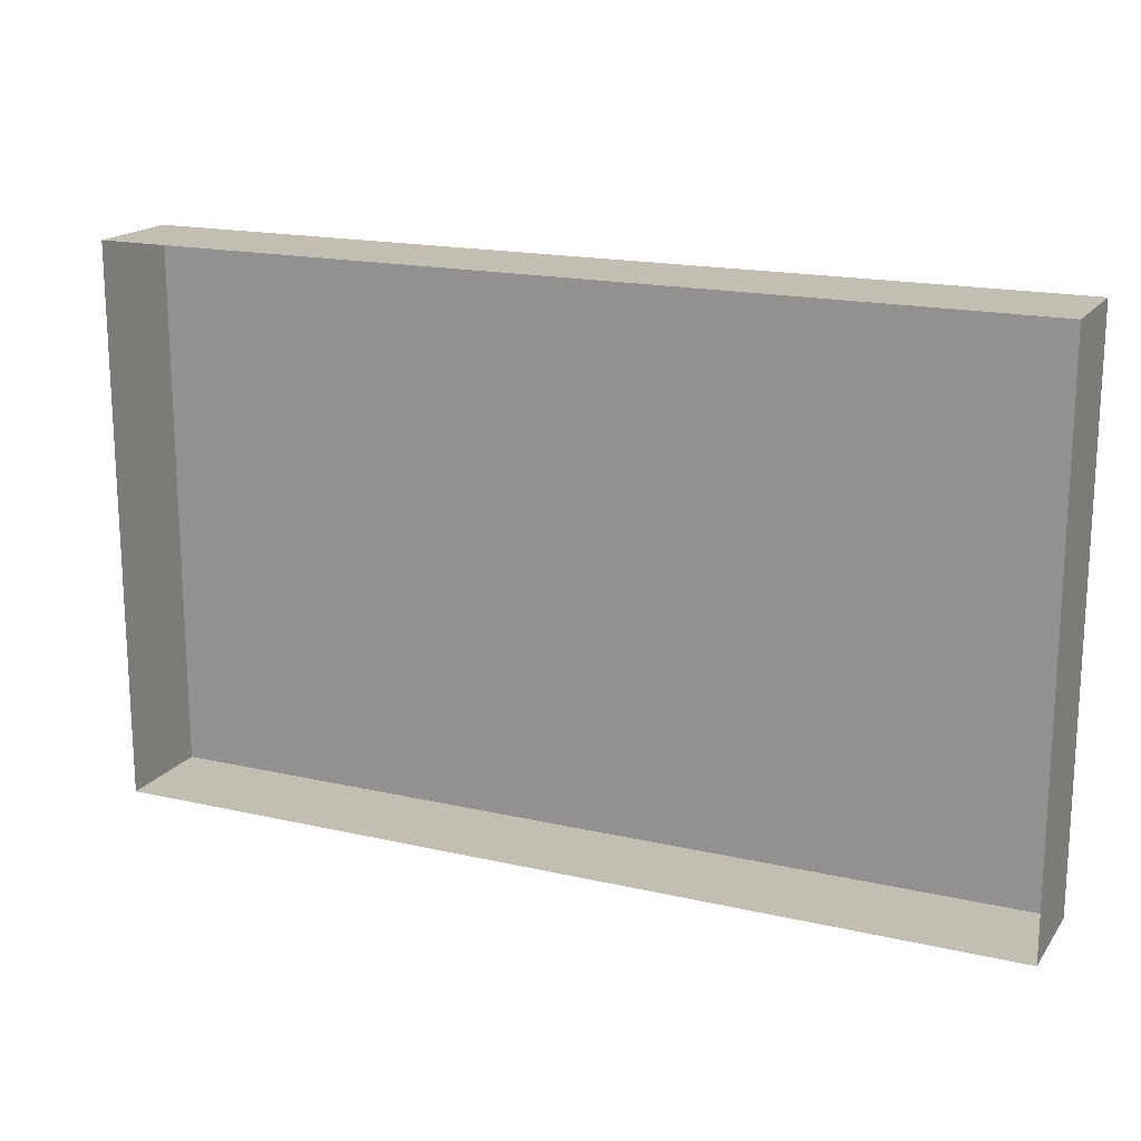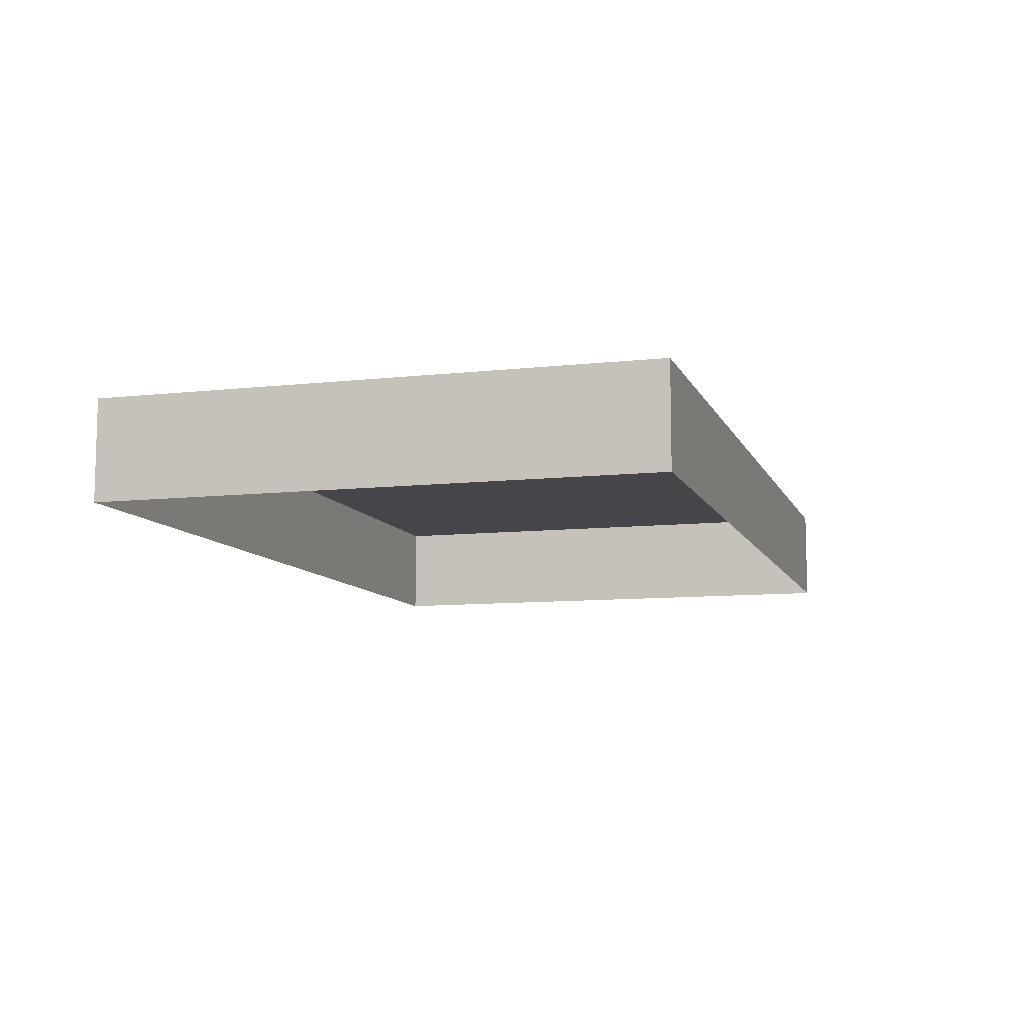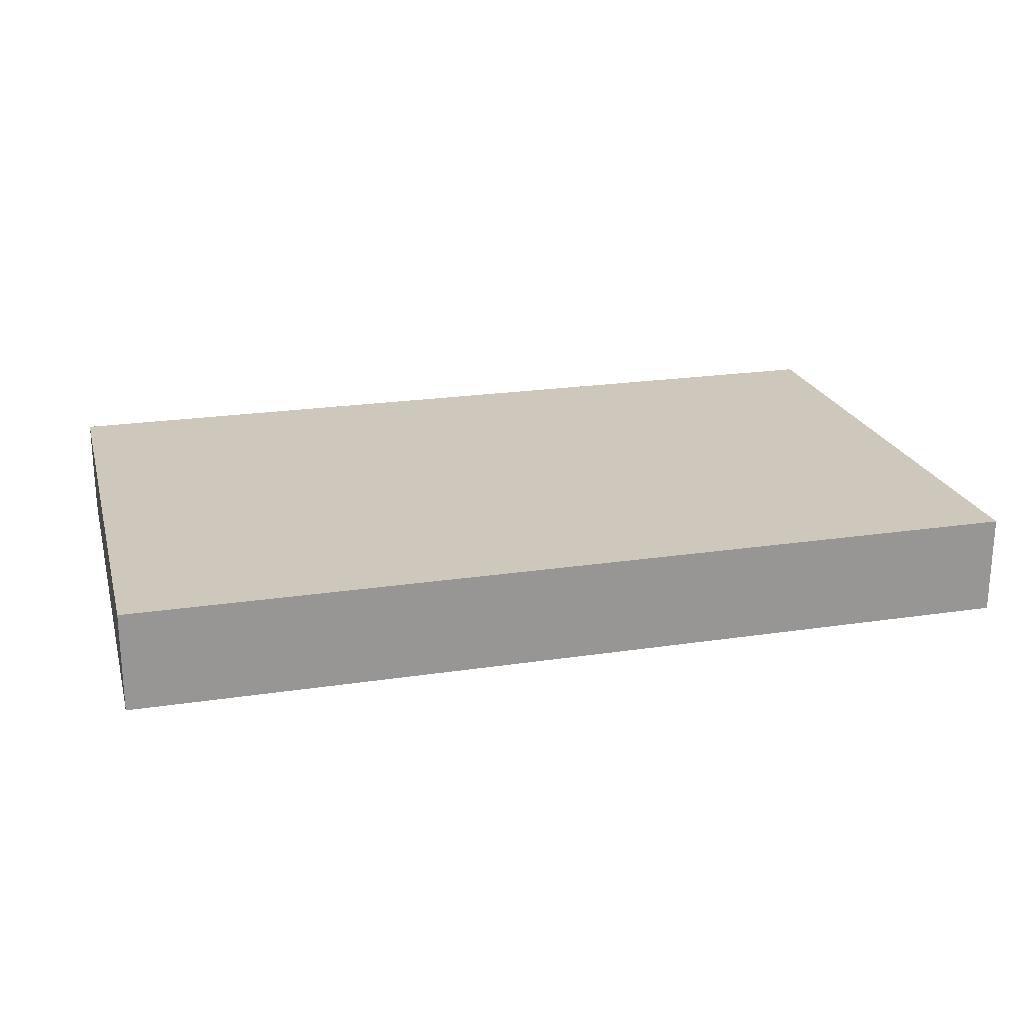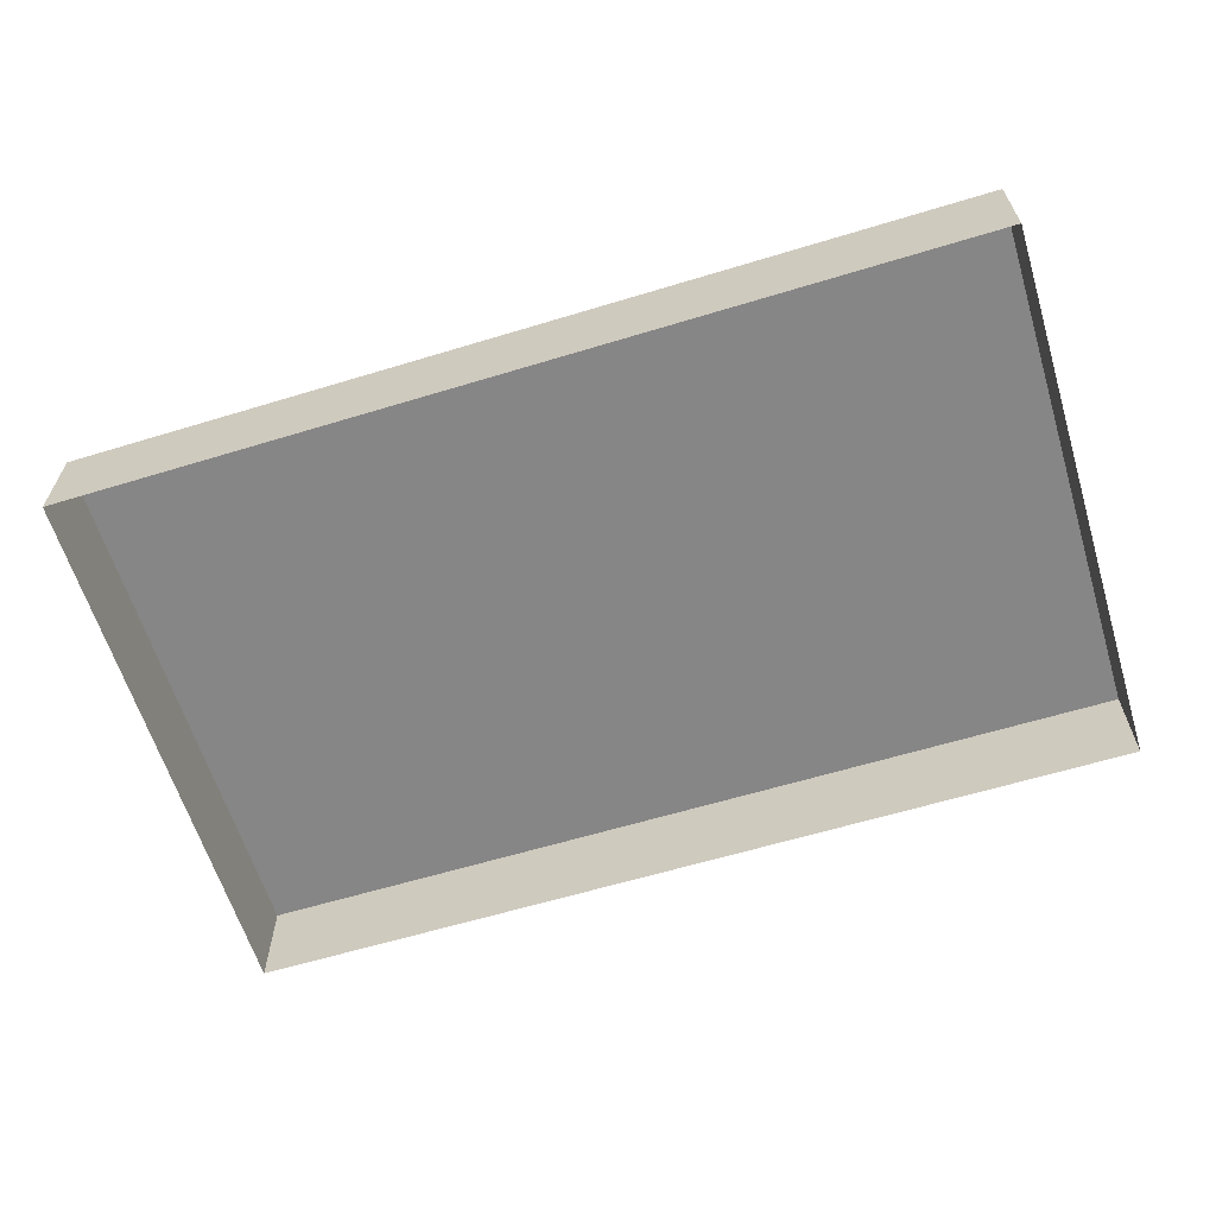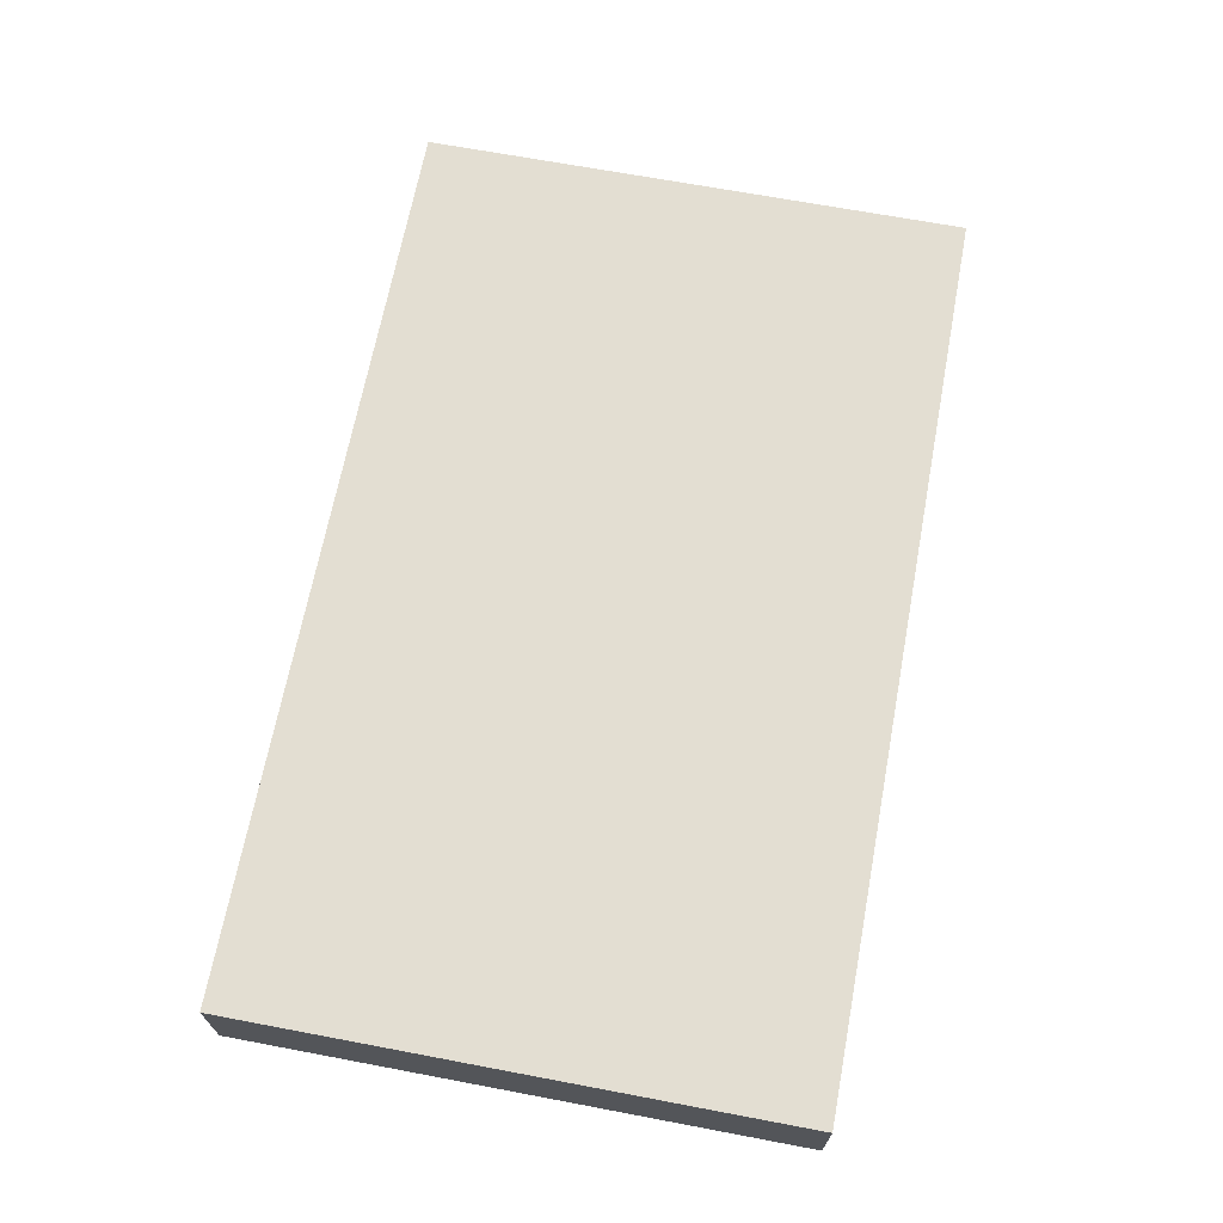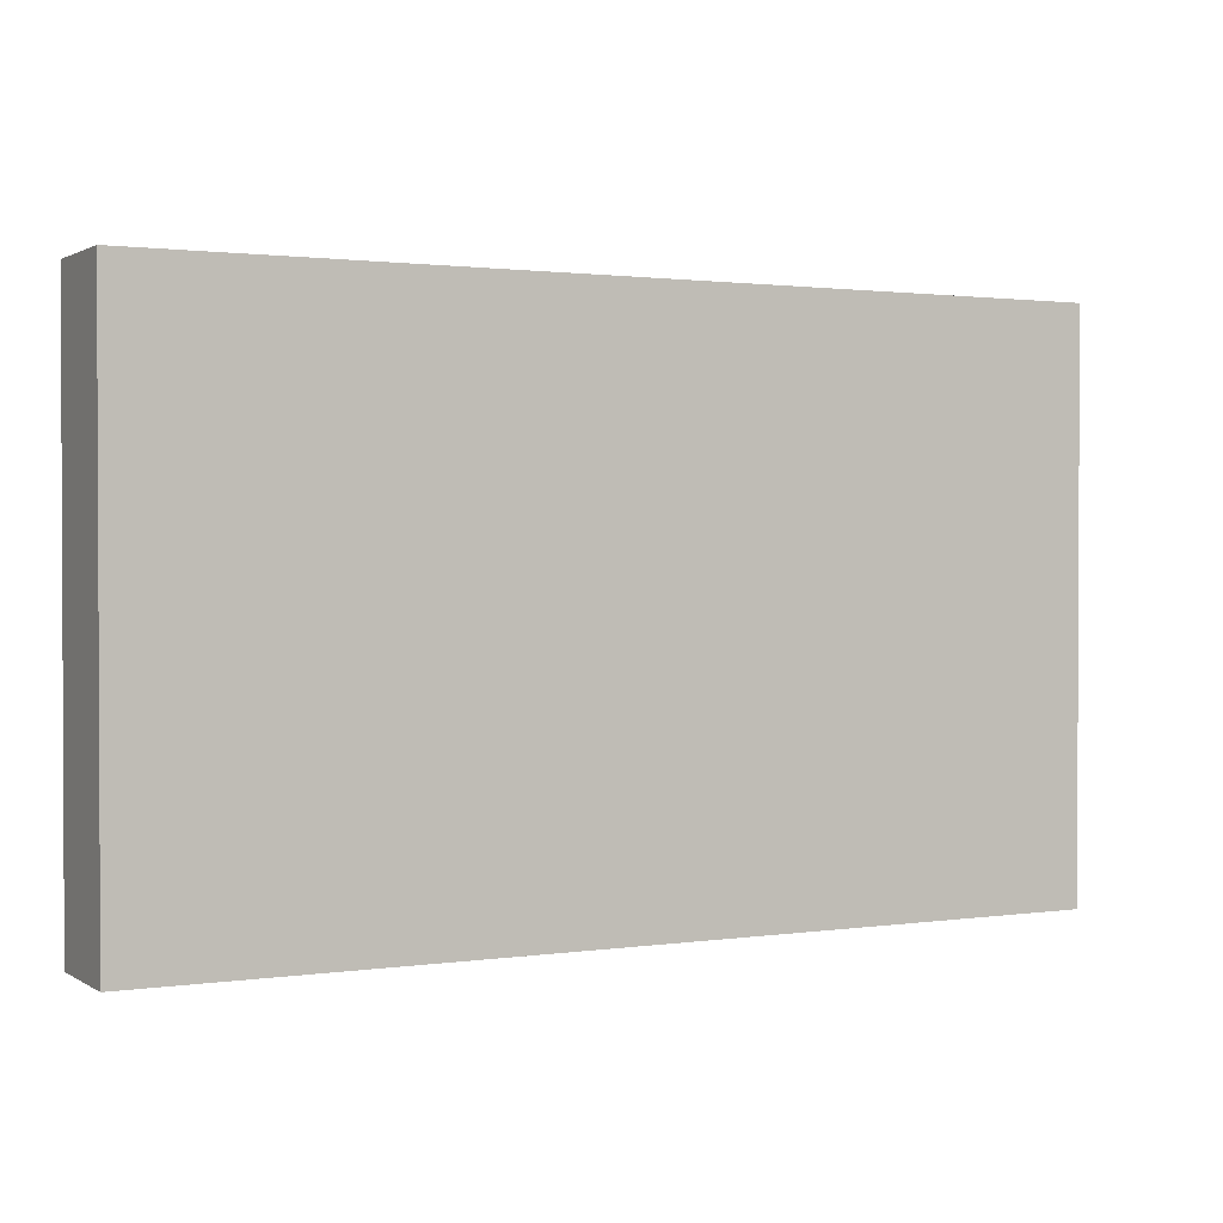
<metadata>
{"format":"obj","ext":"obj","renderer":"f3d","projection":"perspective","resolution":1024,"background":"white","views":[{"elev":17.5,"azim":24.4,"up":"+Z"},{"elev":-9.4,"azim":106.4,"up":"+Y"},{"elev":21.9,"azim":-14.8,"up":"+Y"},{"elev":-62.2,"azim":17.1,"up":"+Y"},{"elev":67.7,"azim":-79.3,"up":"+Y"},{"elev":1.4,"azim":152.3,"up":"+Z"}]}
</metadata>
<code>
v -0.4326 0.09031 0.2631
v -0.4326 0.09031 -0.2631
v 0.4326 0.09031 -0.2631
v 0.4326 0.09031 0.2631
v -0.4326 -0.005123 0.2631
v -0.4326 0.09031 0.2631
v 0.4326 0.09031 0.2631
v 0.4326 -0.005123 0.2631
v 0.4326 -0.005123 0.2631
v 0.4326 0.09031 0.2631
v 0.4326 0.09031 -0.2631
v 0.4326 -0.005123 -0.2631
v 0.4326 -0.005123 -0.2631
v 0.4326 0.09031 -0.2631
v -0.4326 0.09031 -0.2631
v -0.4326 -0.005123 -0.2631
v -0.4326 -0.005123 -0.2631
v -0.4326 0.09031 -0.2631
v -0.4326 0.09031 0.2631
v -0.4326 -0.005123 0.2631
g Street_well1_(4)_1262_417
f 1 3 2
f 1 4 3
f 5 7 6
f 5 8 7
f 9 11 10
f 9 12 11
f 13 15 14
f 13 16 15
f 17 19 18
f 17 20 19

</code>
